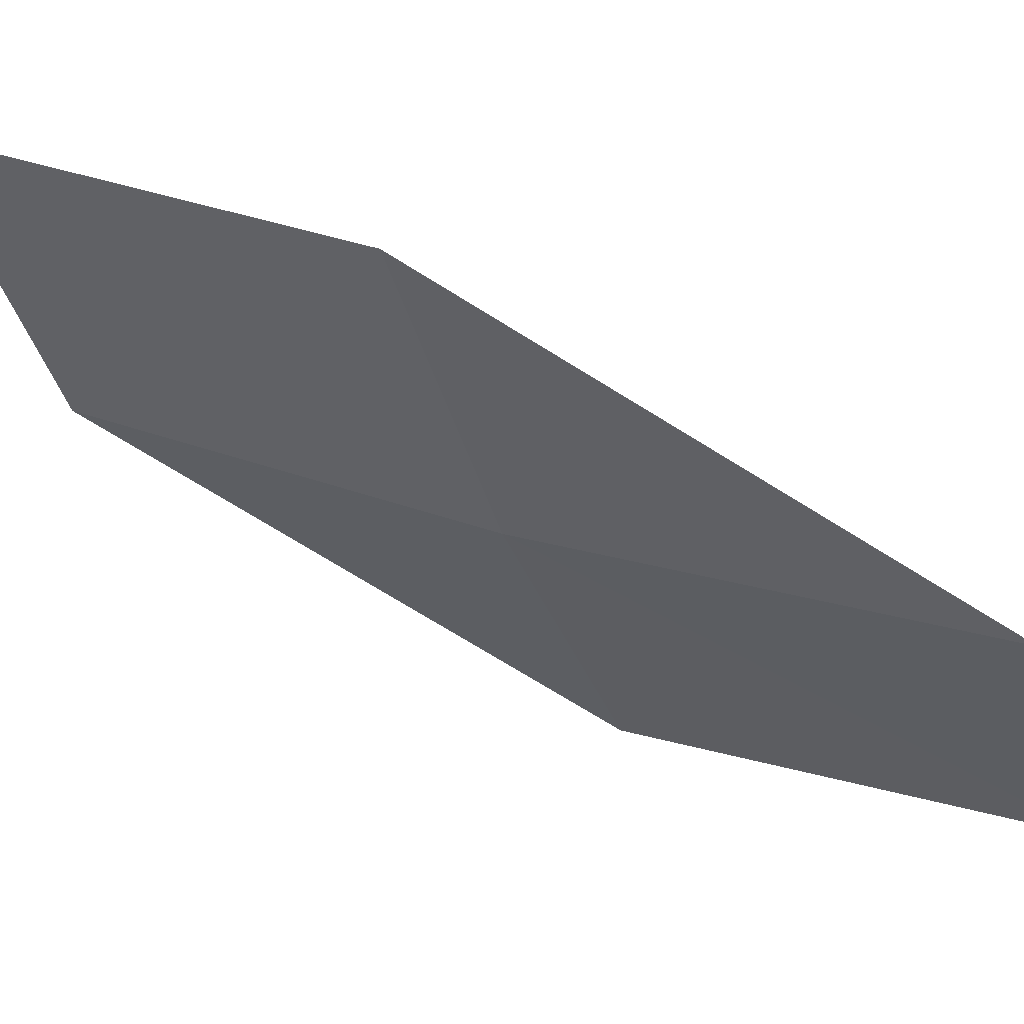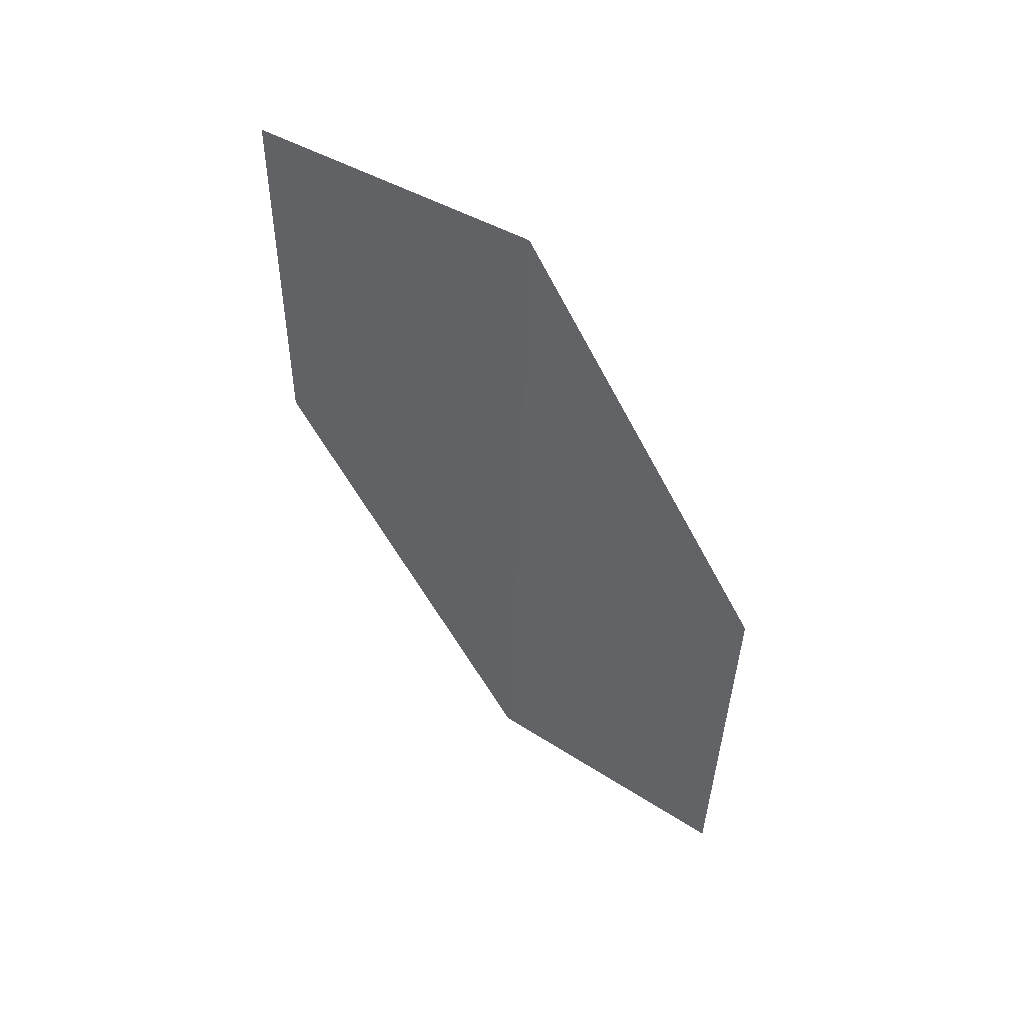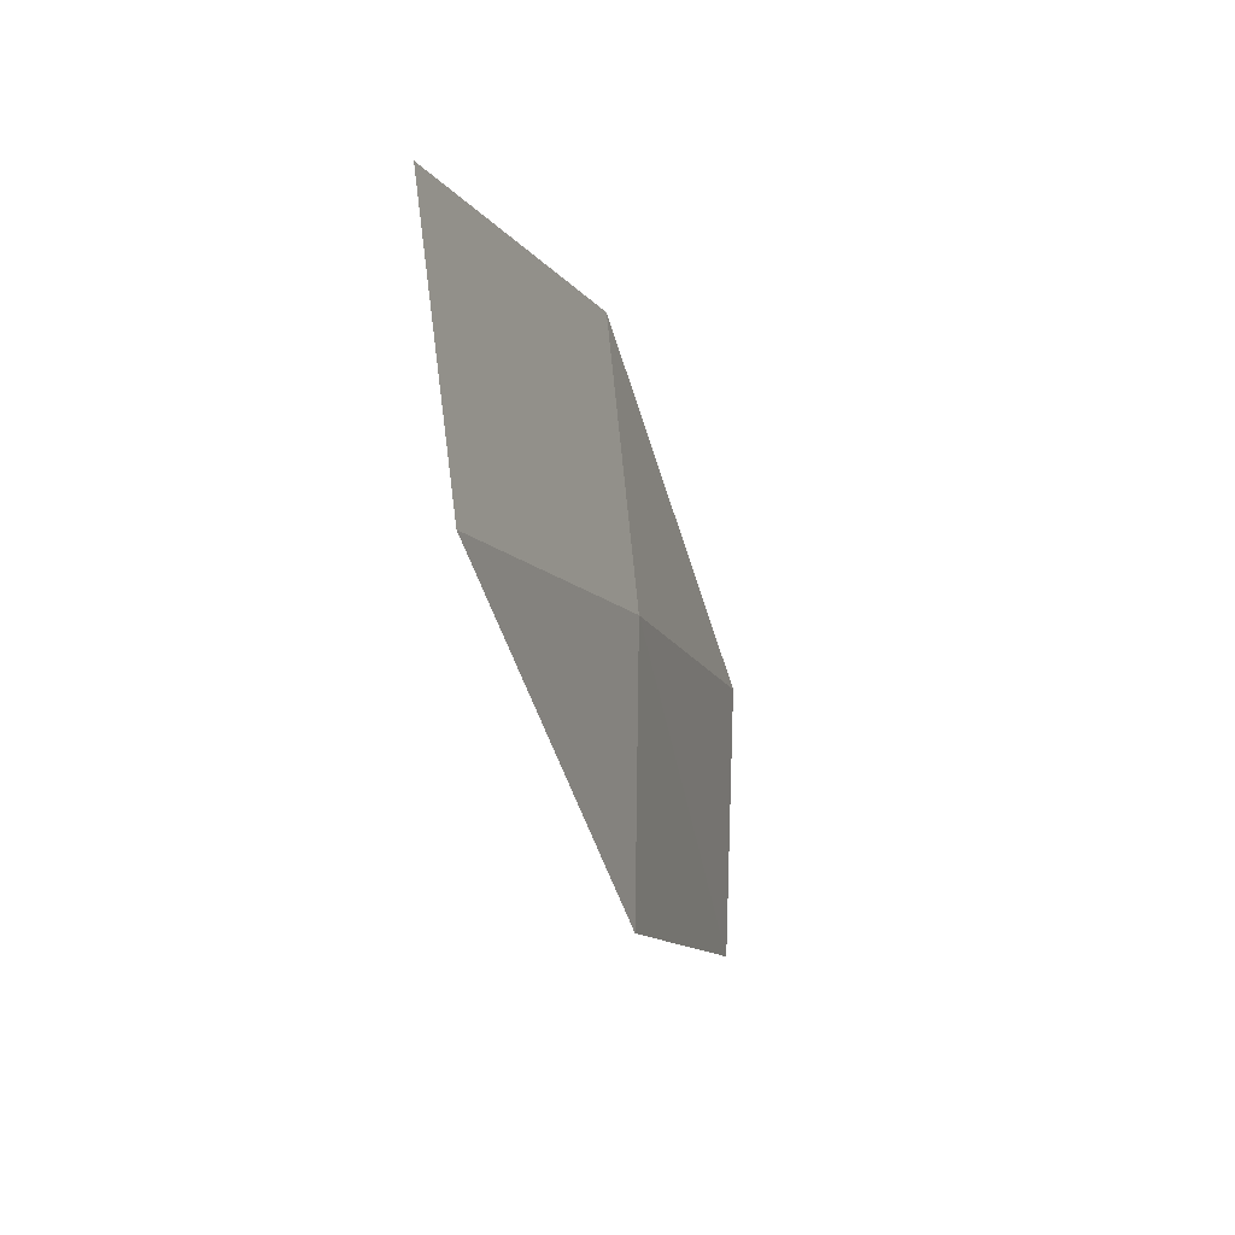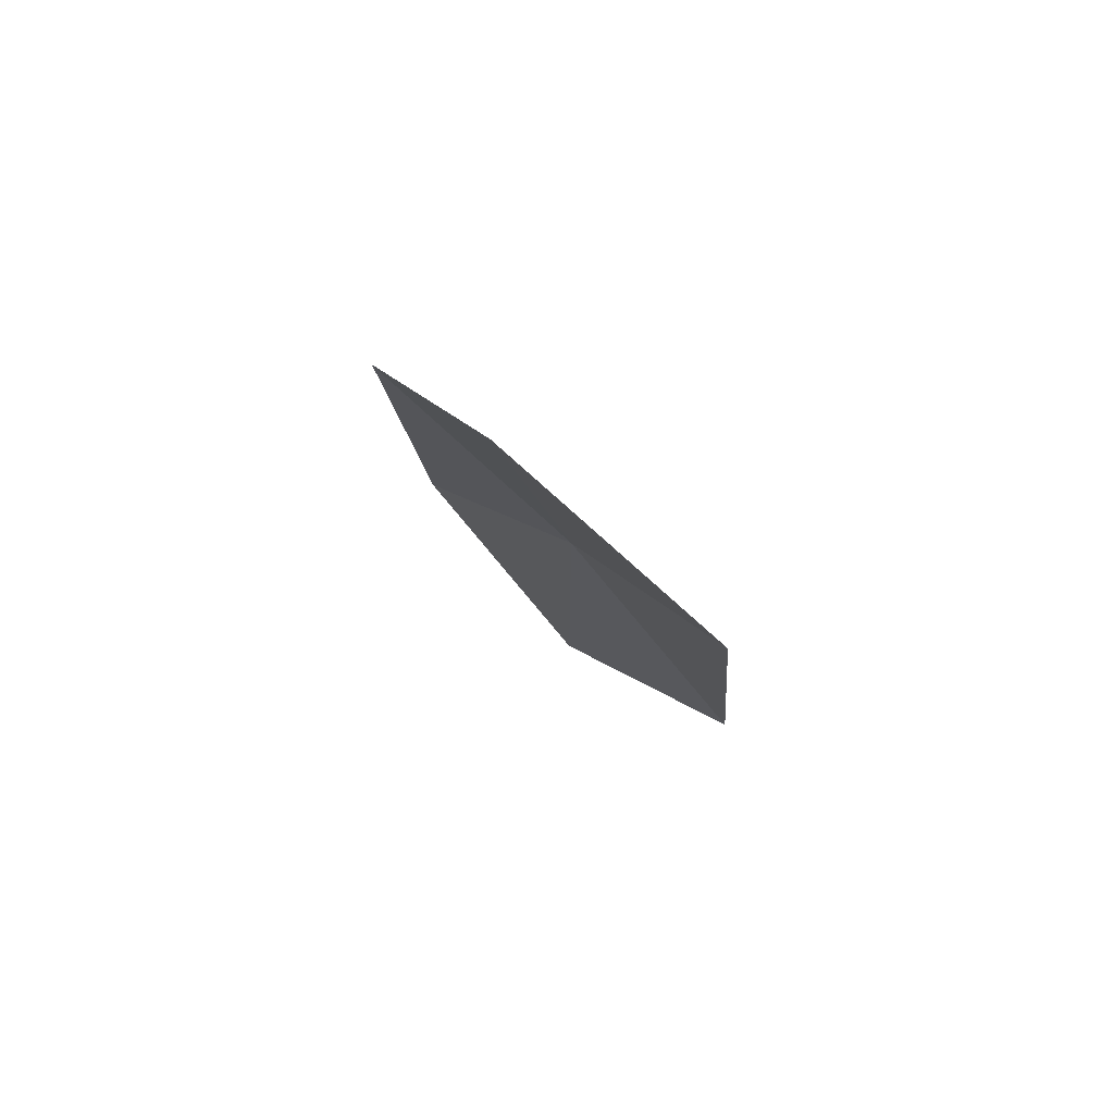
<metadata>
{"format":"obj","ext":"obj","renderer":"f3d","projection":"perspective","resolution":1024,"background":"white","views":[{"elev":36.0,"azim":97.6,"up":"+Y"},{"elev":27.8,"azim":-80.7,"up":"+Z"},{"elev":66.7,"azim":-19.9,"up":"+Z"},{"elev":-73.6,"azim":22.9,"up":"+Z"}]}
</metadata>
<code>
v 8.097 -4.951 21.57
v 8.241 -4.365 21.72
v 8.367 -4.875 20.75
v 7.88 -4.432 22.52
v 7.748 -5.023 22.35
v 7.886 -5.509 21.39
v 8.144 -5.429 20.6
f 1 3 2
f 1 2 4
f 1 4 5
f 1 5 6
f 1 6 7
f 1 7 3

</code>
